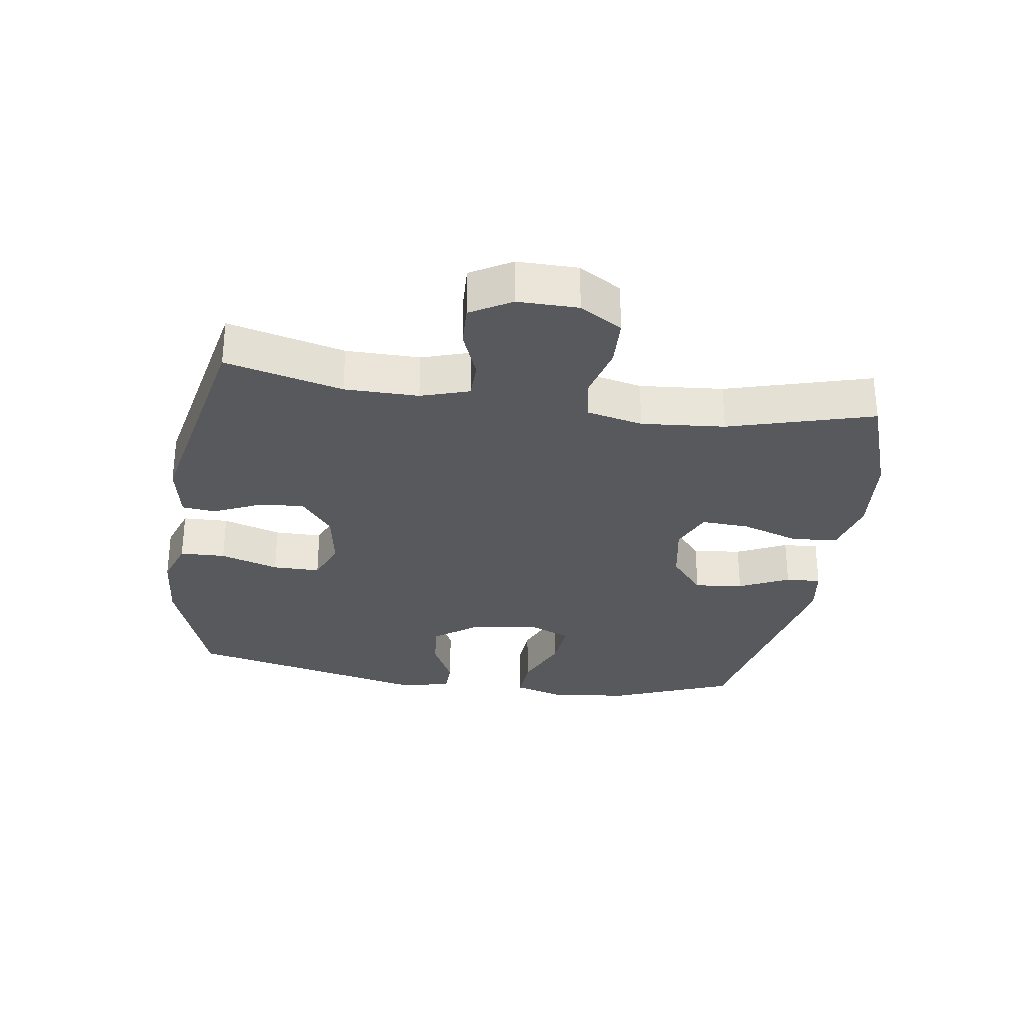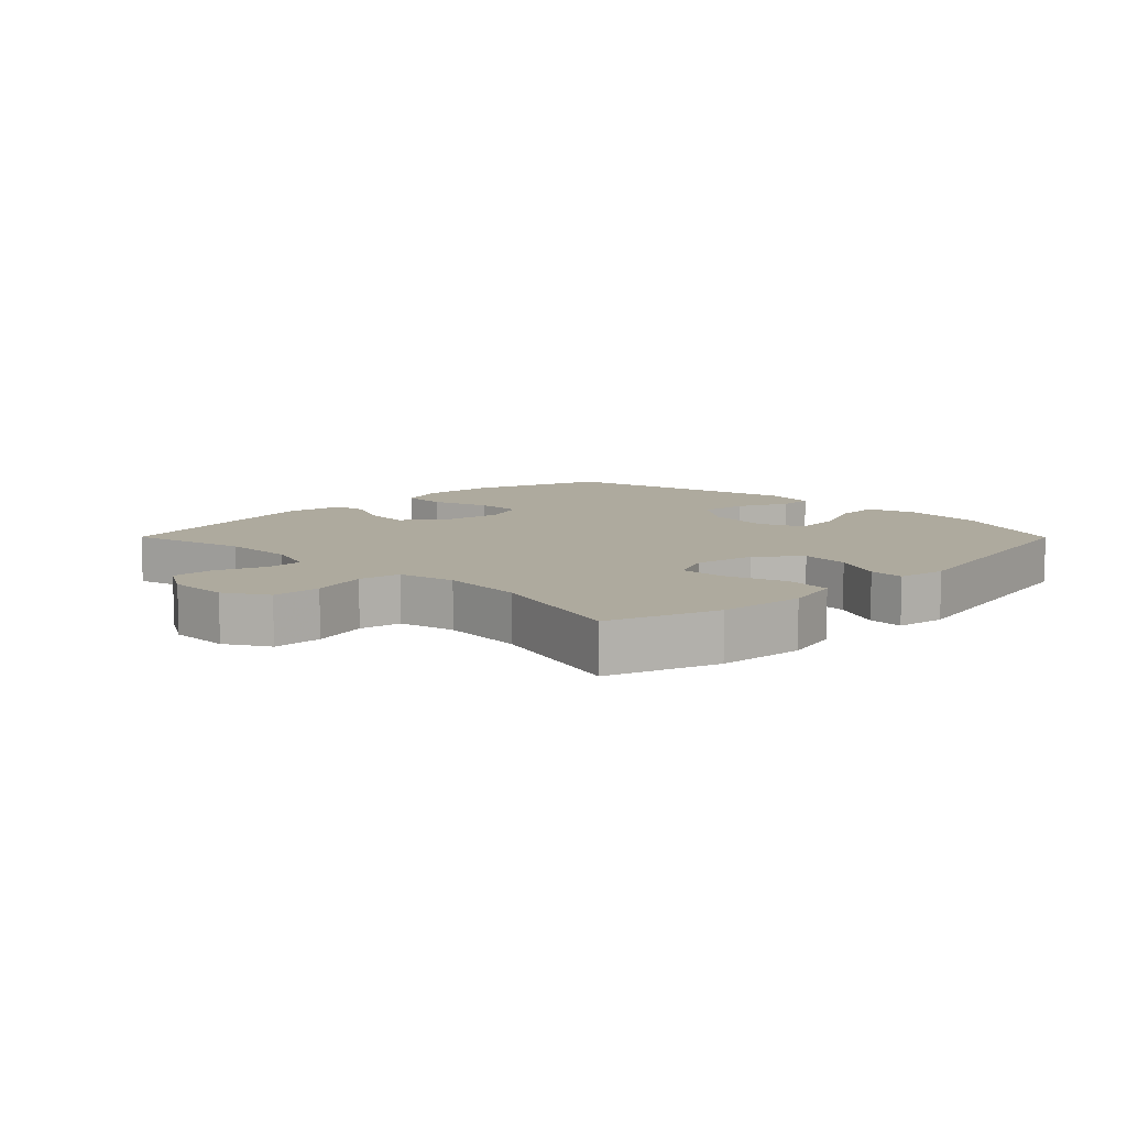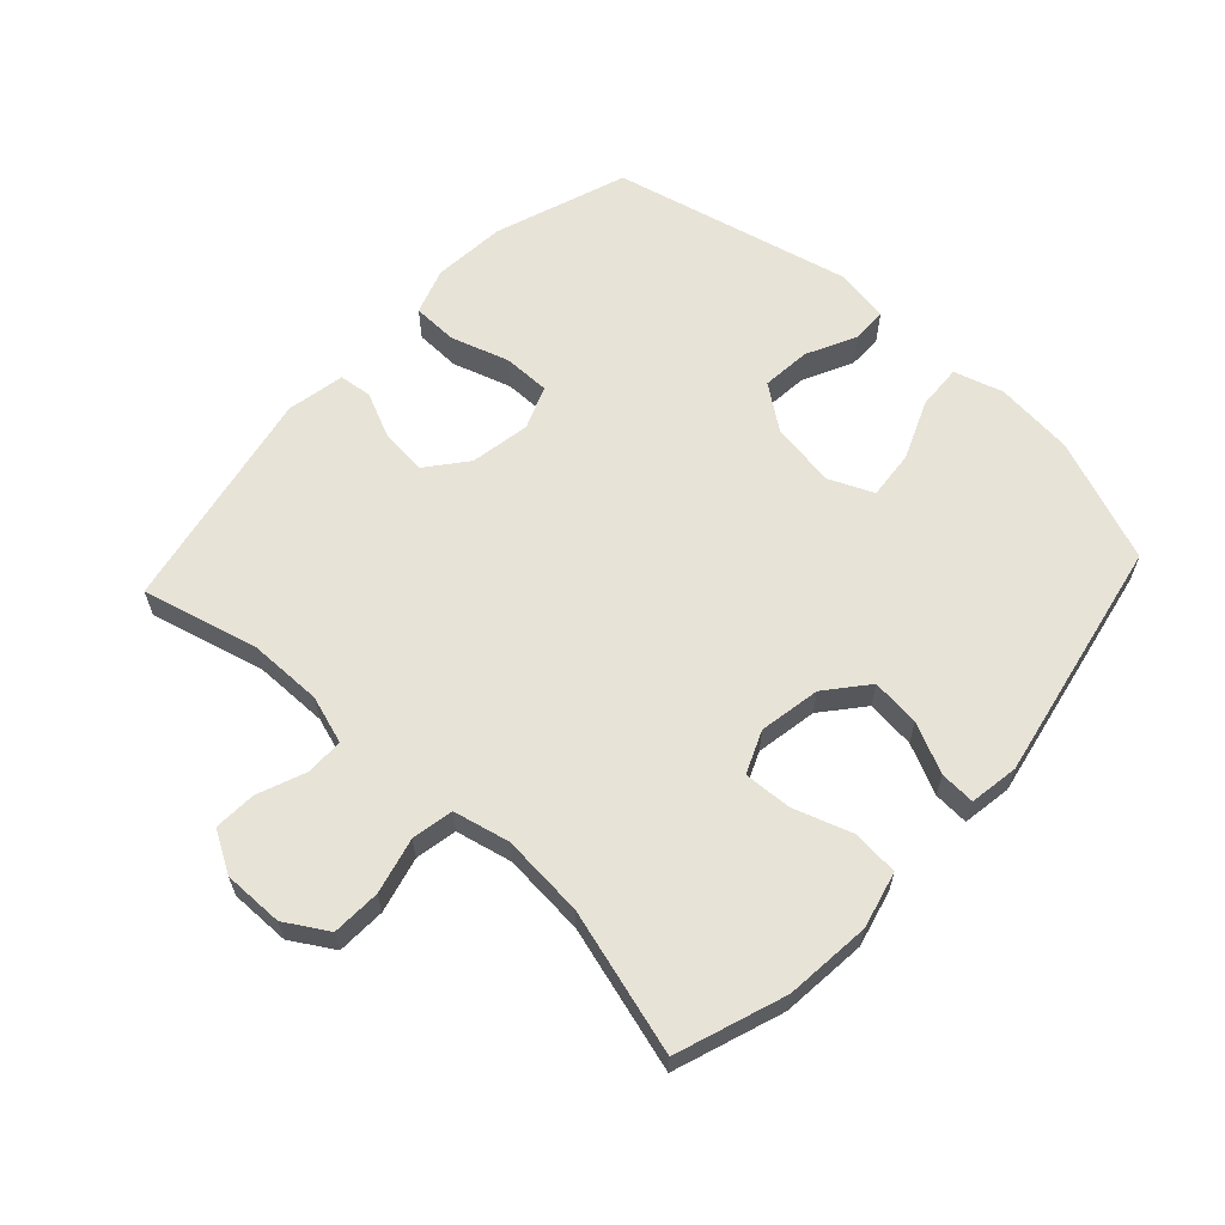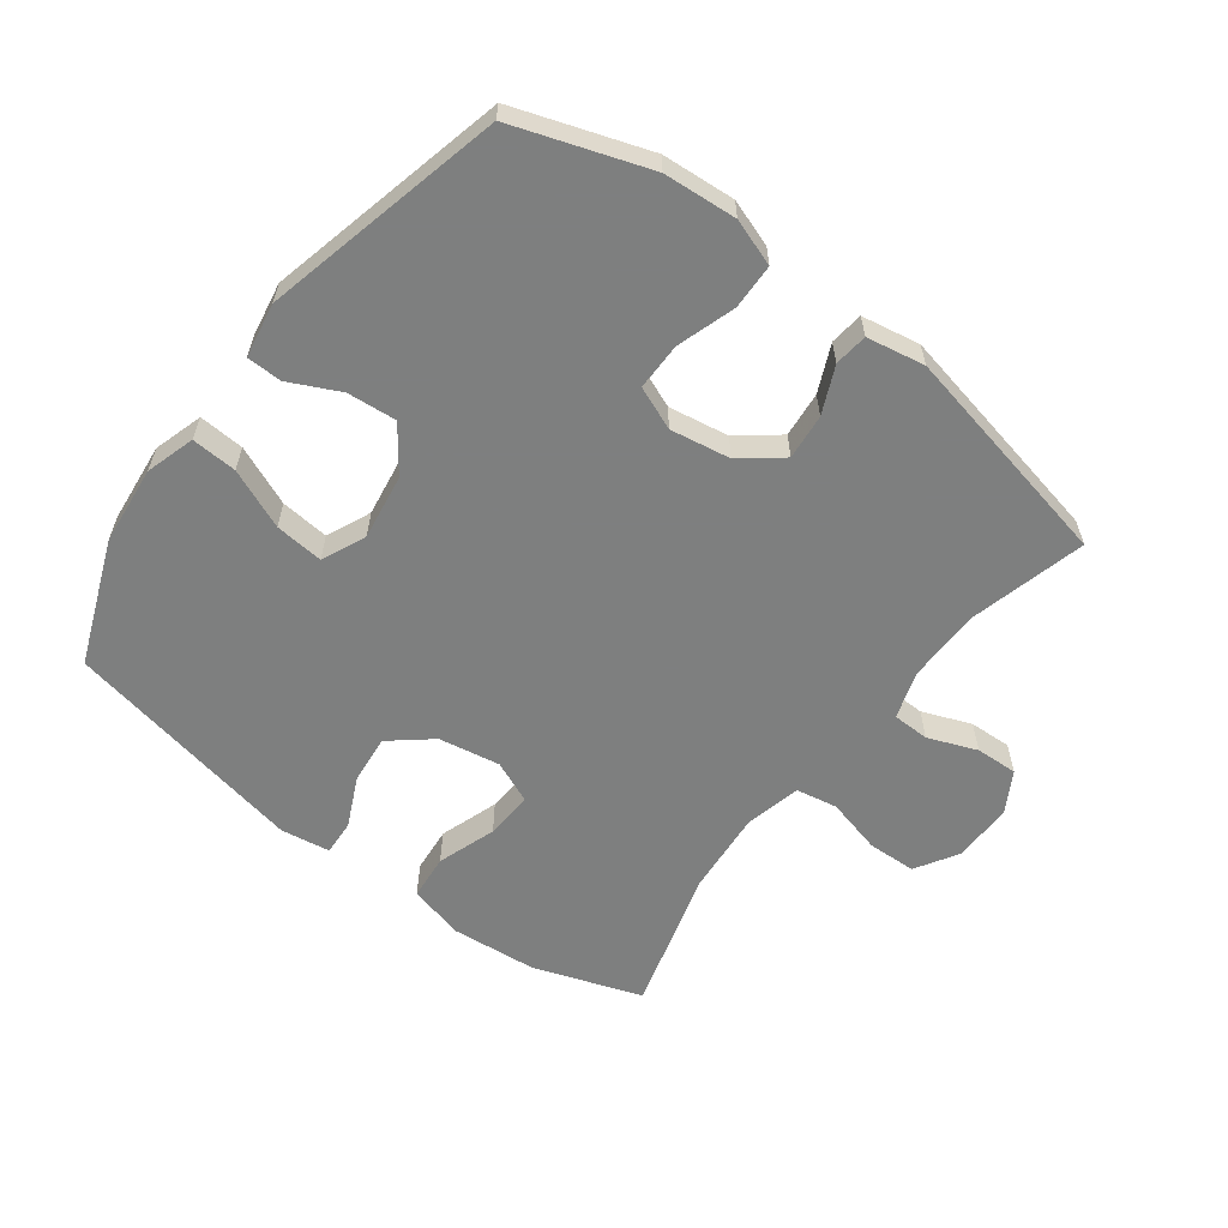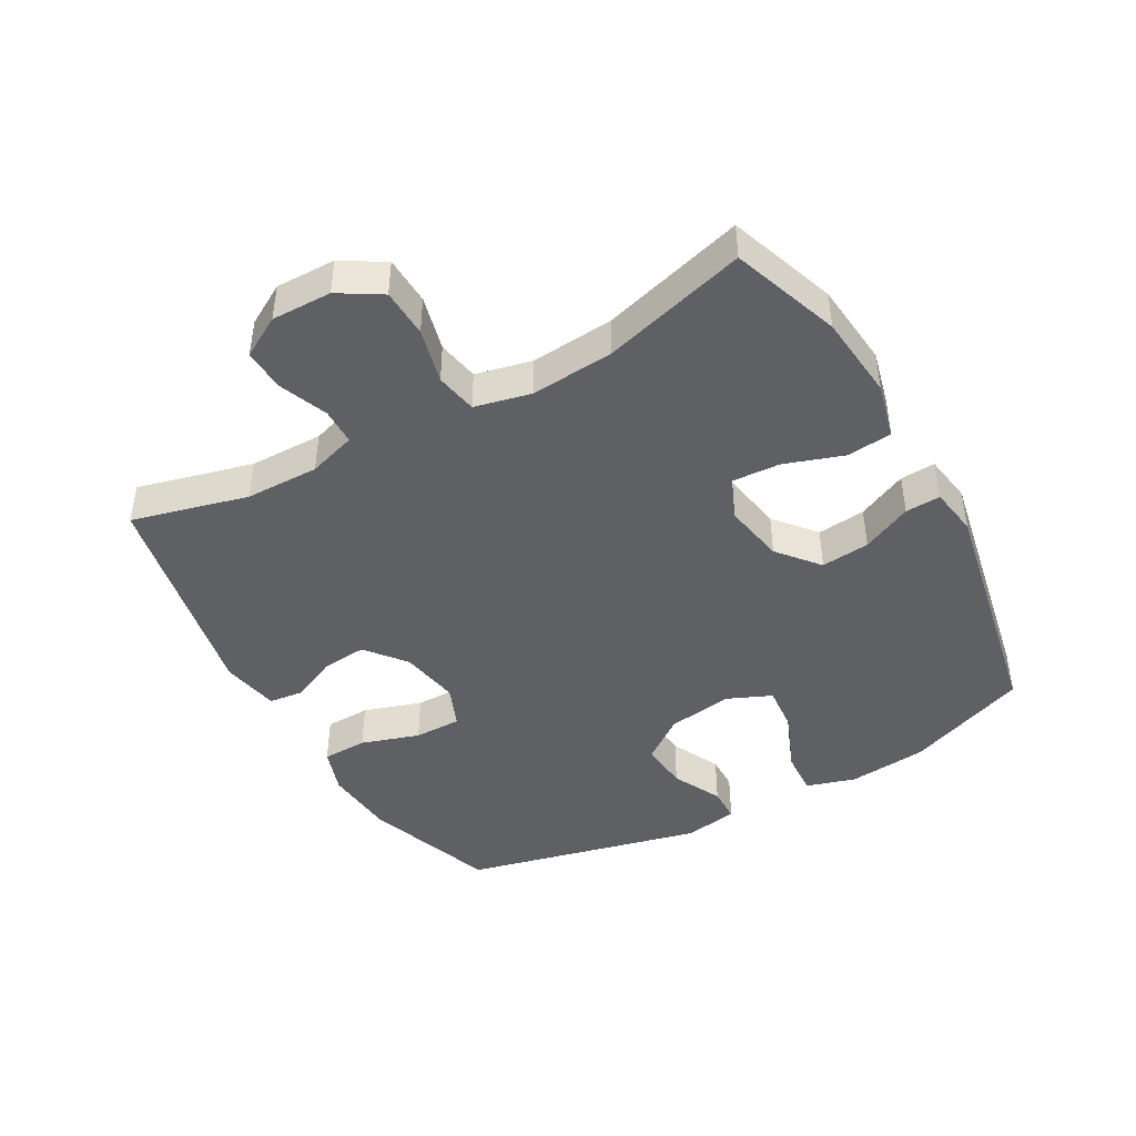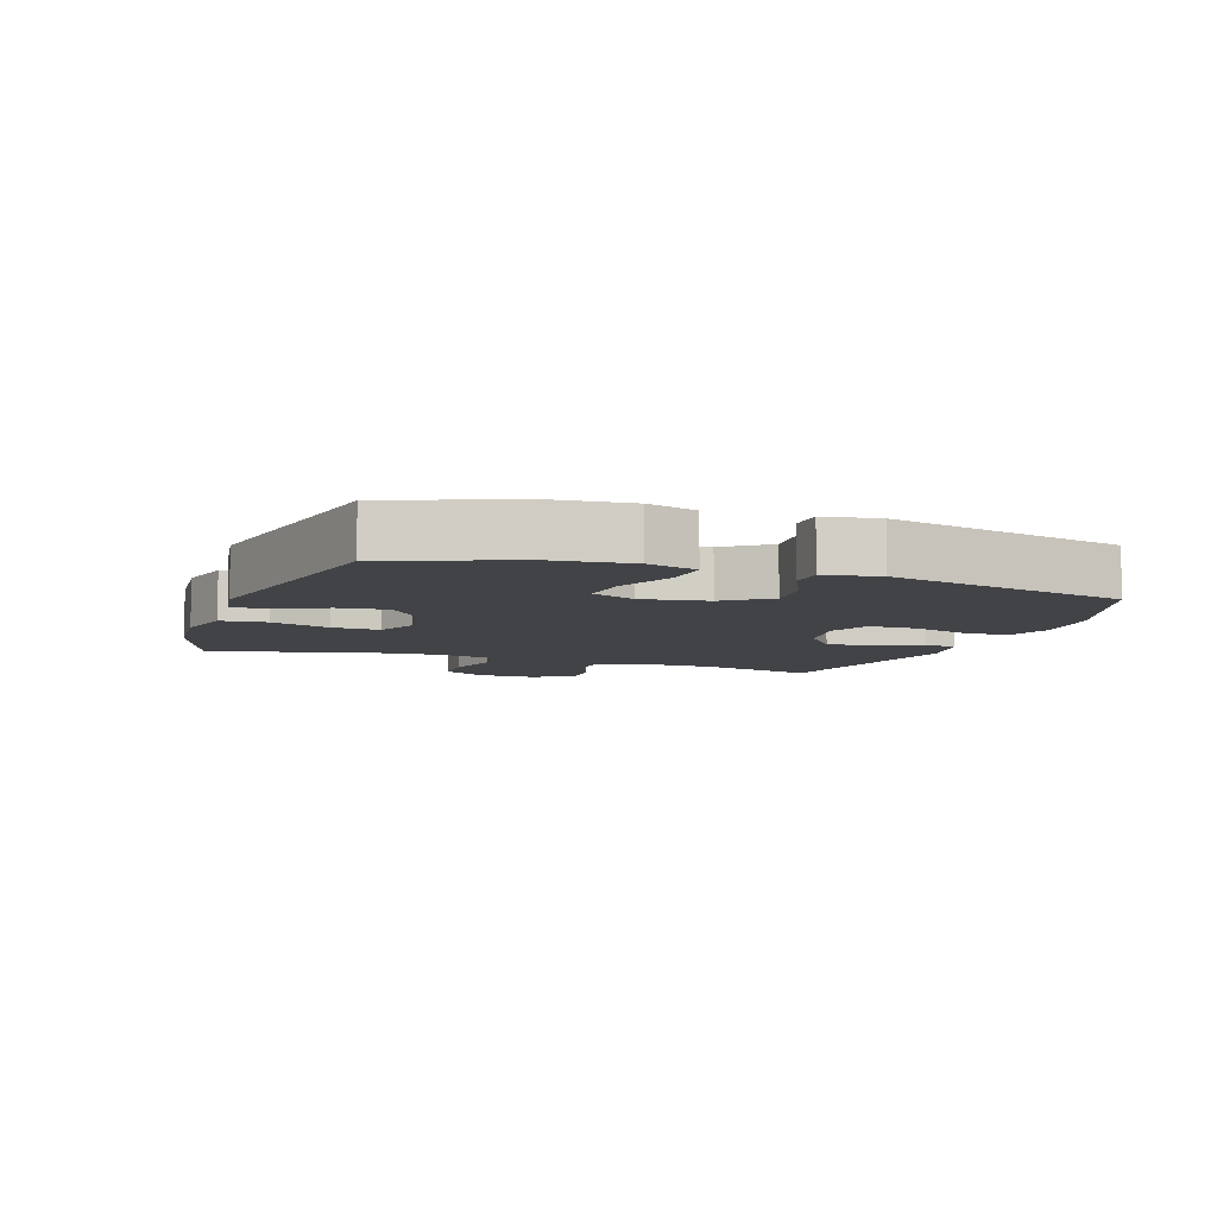
<metadata>
{"format":"obj","ext":"obj","renderer":"f3d","projection":"perspective","resolution":1024,"background":"white","views":[{"elev":-29.7,"azim":81.5,"up":"+Y"},{"elev":9.2,"azim":135.2,"up":"+Y"},{"elev":61.9,"azim":132.7,"up":"+Y"},{"elev":-59.6,"azim":-37.2,"up":"+Y"},{"elev":-43.8,"azim":119.3,"up":"+Y"},{"elev":-7.3,"azim":-109.5,"up":"+Y"}]}
</metadata>
<code>
v -0.5 0.07 -0.5
v -0.576 0.07 -0.308
v -0.589 0.07 -0.184
v -0.566 0.07 -0.107
v -0.495 0.07 -0.111
v -0.402 0.07 -0.15
v -0.326 0.07 -0.157
v -0.296 0.07 -0.088
v -0.312 0.07 0.014
v -0.363 0.07 0.083
v -0.44 0.07 0.076
v -0.518 0.07 0.038
v -0.573 0.07 0.039
v -0.588 0.07 0.124
v -0.5 0.07 0.5
v -0.292 0.07 0.572
v -0.178 0.07 0.581
v -0.105 0.07 0.556
v -0.103 0.07 0.485
v -0.132 0.07 0.394
v -0.132 0.07 0.32
v -0.065 0.07 0.293
v 0.029 0.07 0.309
v 0.092 0.07 0.359
v 0.085 0.07 0.43
v 0.052 0.07 0.503
v 0.058 0.07 0.555
v 0.149 0.07 0.572
v 0.5 0.07 0.5
v 0.454 0.07 0.318
v 0.453 0.07 0.203
v 0.477 0.07 0.128
v 0.535 0.07 0.127
v 0.611 0.07 0.157
v 0.677 0.07 0.16
v 0.714 0.07 0.096
v 0.713 0.07 0.002
v 0.673 0.07 -0.064
v 0.597 0.07 -0.067
v 0.51 0.07 -0.045
v 0.445 0.07 -0.057
v 0.425 0.07 -0.145
v 0.436 0.07 -0.275
v 0.5 0.07 -0.5
v 0.331 0.07 -0.559
v 0.197 0.07 -0.572
v 0.109 0.07 -0.55
v 0.102 0.07 -0.479
v 0.133 0.07 -0.387
v 0.137 0.07 -0.312
v 0.071 0.07 -0.284
v -0.025 0.07 -0.301
v -0.089 0.07 -0.354
v -0.081 0.07 -0.43
v -0.044 0.07 -0.508
v -0.041 0.07 -0.563
v -0.118 0.07 -0.575
v -0.5 0 -0.5
v -0.576 0 -0.308
v -0.589 0 -0.184
v -0.566 0 -0.107
v -0.495 0 -0.111
v -0.402 0 -0.15
v -0.326 0 -0.157
v -0.296 0 -0.088
v -0.312 0 0.014
v -0.363 0 0.083
v -0.44 0 0.076
v -0.518 0 0.038
v -0.573 0 0.039
v -0.588 0 0.124
v -0.5 0 0.5
v -0.292 0 0.572
v -0.178 0 0.581
v -0.105 0 0.556
v -0.103 0 0.485
v -0.132 0 0.394
v -0.132 0 0.32
v -0.065 0 0.293
v 0.029 0 0.309
v 0.092 0 0.359
v 0.085 0 0.43
v 0.052 0 0.503
v 0.058 0 0.555
v 0.149 0 0.572
v 0.5 0 0.5
v 0.454 0 0.318
v 0.453 0 0.203
v 0.477 0 0.128
v 0.535 0 0.127
v 0.611 0 0.157
v 0.677 0 0.16
v 0.714 0 0.096
v 0.713 0 0.002
v 0.673 0 -0.064
v 0.597 0 -0.067
v 0.51 0 -0.045
v 0.445 0 -0.057
v 0.425 0 -0.145
v 0.436 0 -0.275
v 0.5 0 -0.5
v 0.331 0 -0.559
v 0.197 0 -0.572
v 0.109 0 -0.55
v 0.102 0 -0.479
v 0.133 0 -0.387
v 0.137 0 -0.312
v 0.071 0 -0.284
v -0.025 0 -0.301
v -0.089 0 -0.354
v -0.081 0 -0.43
v -0.044 0 -0.508
v -0.041 0 -0.563
v -0.118 0 -0.575
f 4 5 6
f 3 4 6
f 2 3 6
f 1 2 6
f 57 1 6
f 56 57 6
f 55 56 6
f 54 55 6
f 53 54 6 7
f 52 53 7 8
f 51 52 8 9
f 50 51 9 10
f 47 48 49
f 46 47 49
f 45 46 49
f 44 45 49
f 43 44 49
f 42 43 49 50
f 41 42 50 10
f 38 39 40
f 37 38 40
f 36 37 40
f 35 36 40
f 34 35 40
f 33 34 40
f 40 41 10
f 33 40 10
f 32 33 10
f 28 29 30
f 27 28 30
f 26 27 30
f 25 26 30
f 24 25 30 31
f 23 24 31 32
f 18 19 20
f 17 18 20
f 16 17 20
f 15 16 20
f 14 15 20
f 13 14 20
f 12 13 20
f 11 12 20
f 10 11 20 21
f 22 23 32 10
f 10 21 22
f 63 62 61
f 63 61 60
f 63 60 59
f 63 59 58
f 63 58 114
f 63 114 113
f 63 113 112
f 63 112 111
f 64 63 111 110
f 65 64 110 109
f 66 65 109 108
f 67 66 108 107
f 106 105 104
f 106 104 103
f 106 103 102
f 106 102 101
f 106 101 100
f 107 106 100 99
f 67 107 99 98
f 97 96 95
f 97 95 94
f 97 94 93
f 97 93 92
f 97 92 91
f 97 91 90
f 67 98 97
f 67 97 90
f 67 90 89
f 87 86 85
f 87 85 84
f 87 84 83
f 87 83 82
f 88 87 82 81
f 89 88 81 80
f 77 76 75
f 77 75 74
f 77 74 73
f 77 73 72
f 77 72 71
f 77 71 70
f 77 70 69
f 77 69 68
f 78 77 68 67
f 67 89 80 79
f 79 78 67
f 1 58 59 2
f 2 59 60 3
f 3 60 61 4
f 4 61 62 5
f 5 62 63 6
f 6 63 64 7
f 7 64 65 8
f 8 65 66 9
f 9 66 67 10
f 10 67 68 11
f 11 68 69 12
f 12 69 70 13
f 13 70 71 14
f 14 71 72 15
f 15 72 73 16
f 16 73 74 17
f 17 74 75 18
f 18 75 76 19
f 19 76 77 20
f 20 77 78 21
f 21 78 79 22
f 22 79 80 23
f 23 80 81 24
f 24 81 82 25
f 25 82 83 26
f 26 83 84 27
f 27 84 85 28
f 28 85 86 29
f 29 86 87 30
f 30 87 88 31
f 31 88 89 32
f 32 89 90 33
f 33 90 91 34
f 34 91 92 35
f 35 92 93 36
f 36 93 94 37
f 37 94 95 38
f 38 95 96 39
f 39 96 97 40
f 40 97 98 41
f 41 98 99 42
f 42 99 100 43
f 43 100 101 44
f 44 101 102 45
f 45 102 103 46
f 46 103 104 47
f 47 104 105 48
f 48 105 106 49
f 49 106 107 50
f 50 107 108 51
f 51 108 109 52
f 52 109 110 53
f 53 110 111 54
f 54 111 112 55
f 55 112 113 56
f 56 113 114 57
f 57 114 58 1

</code>
